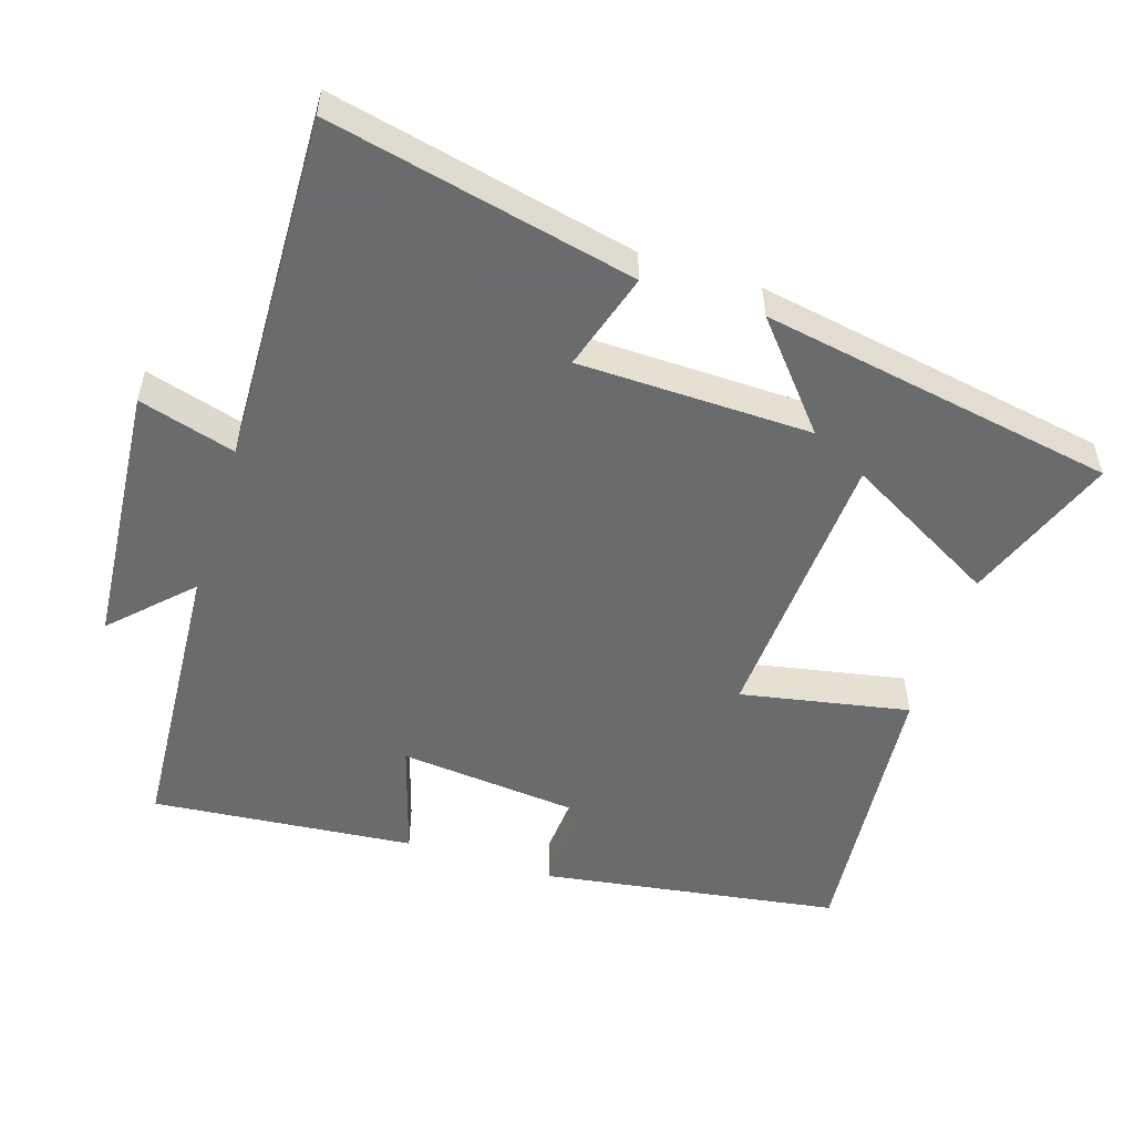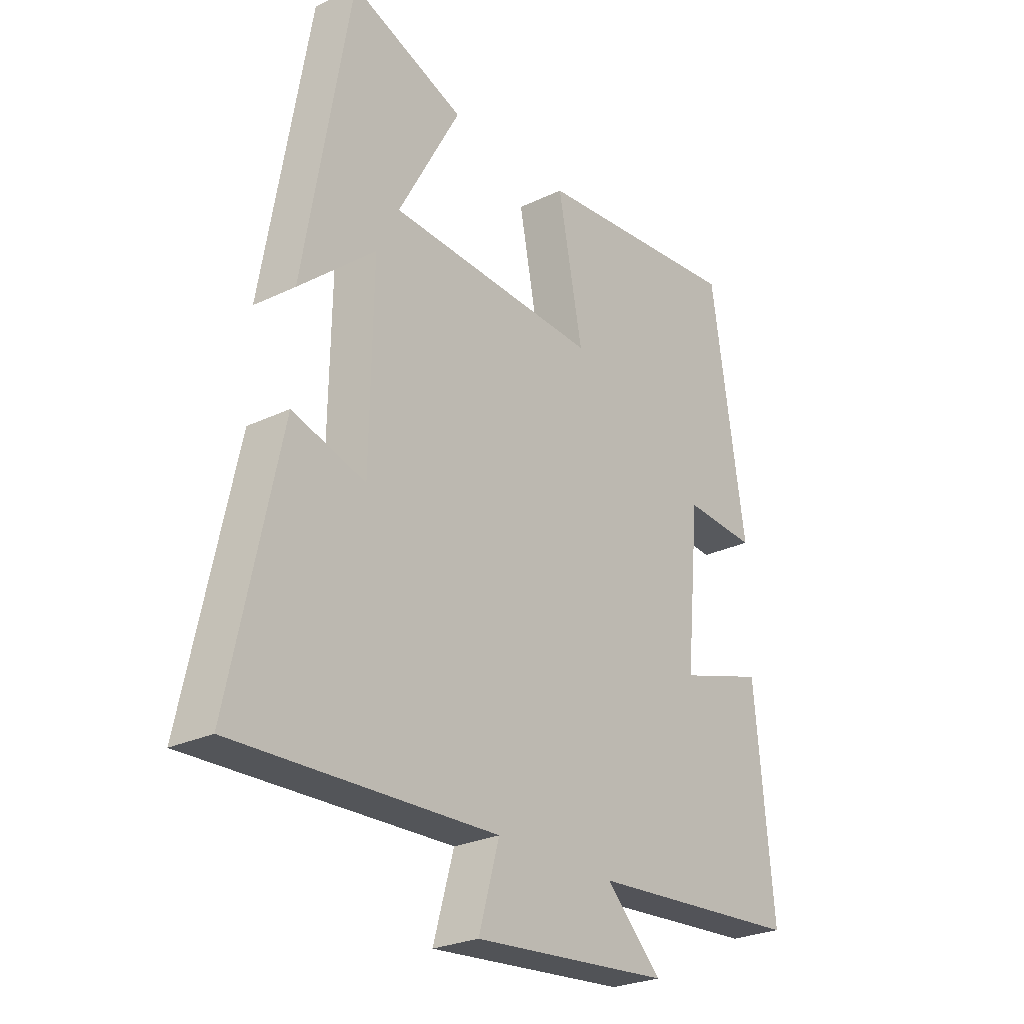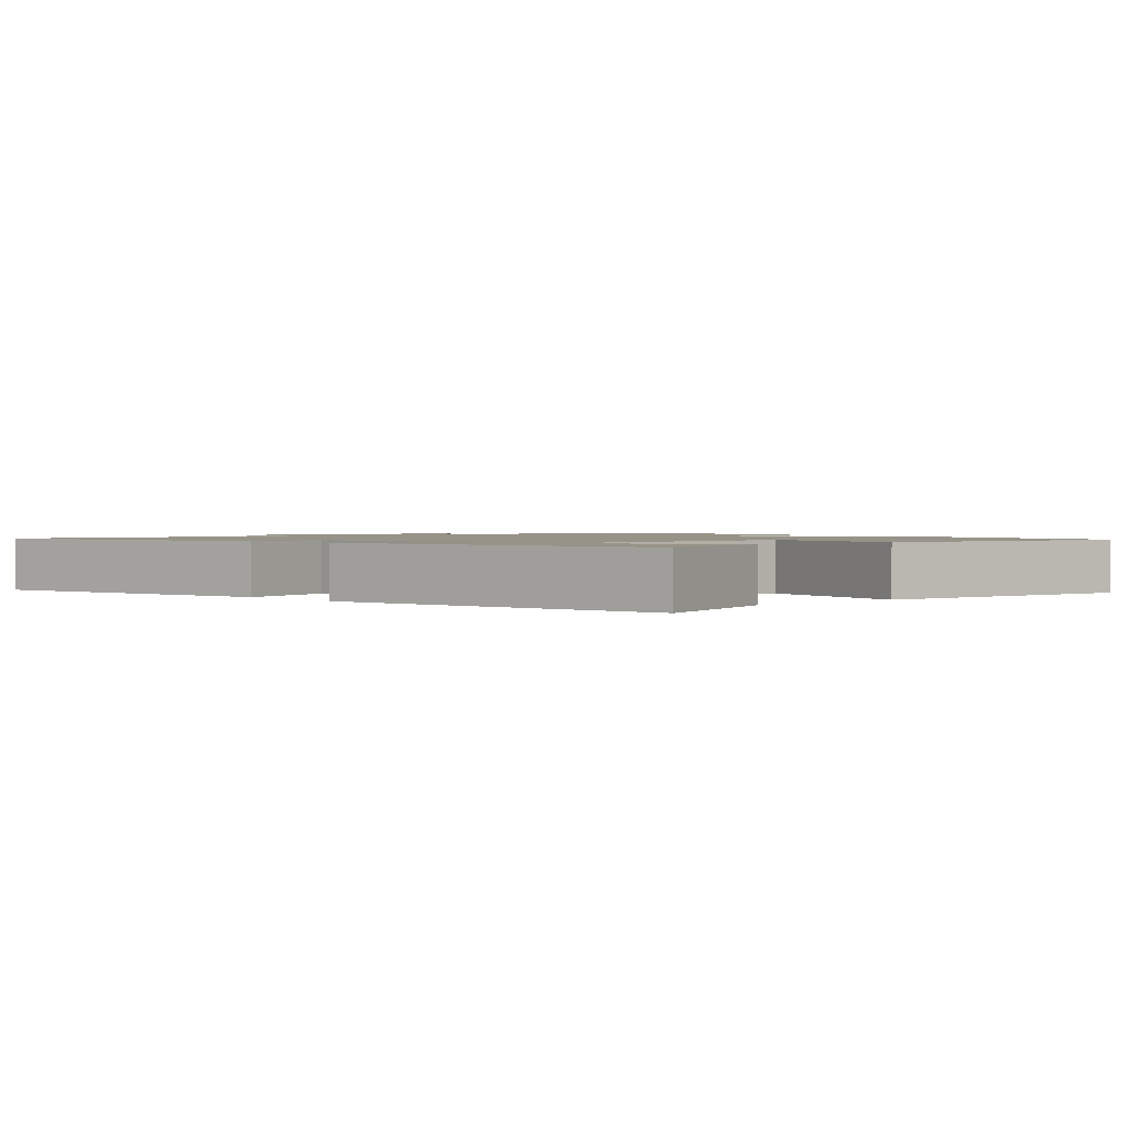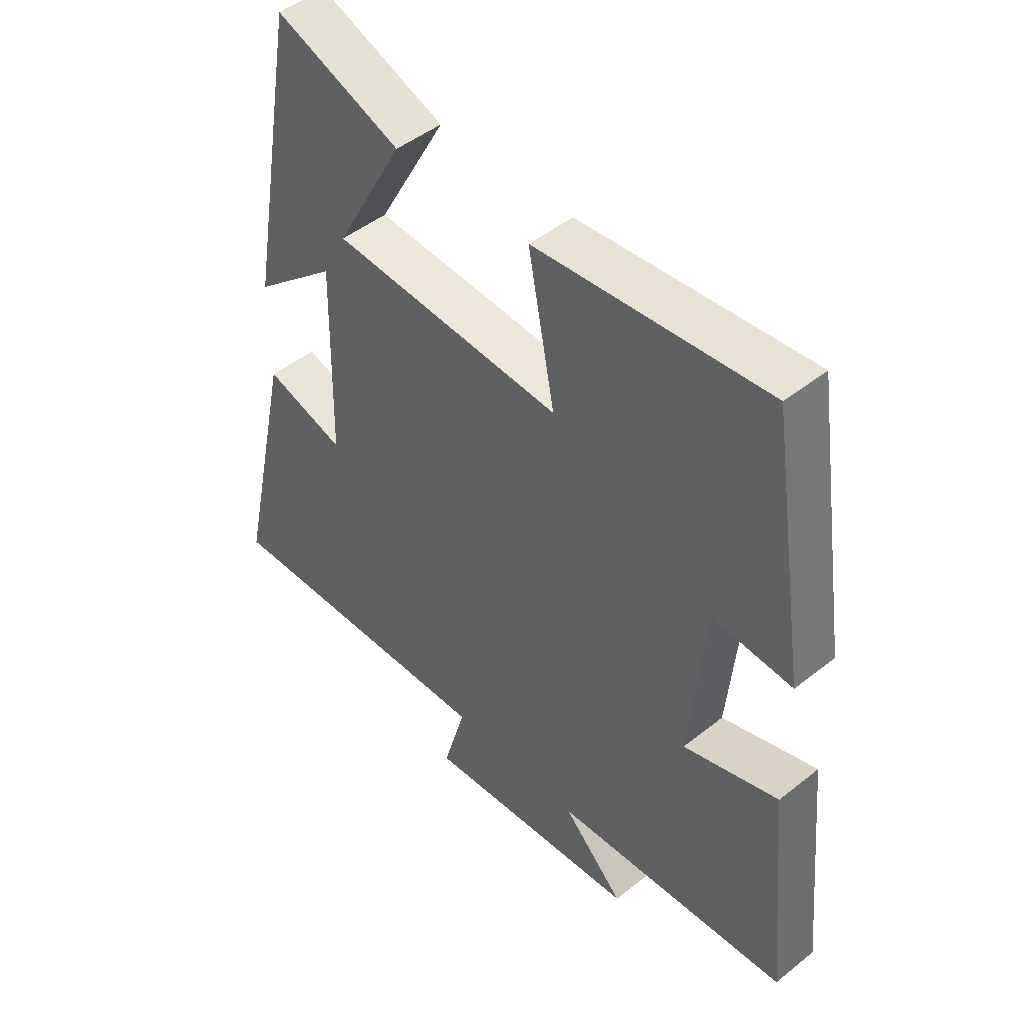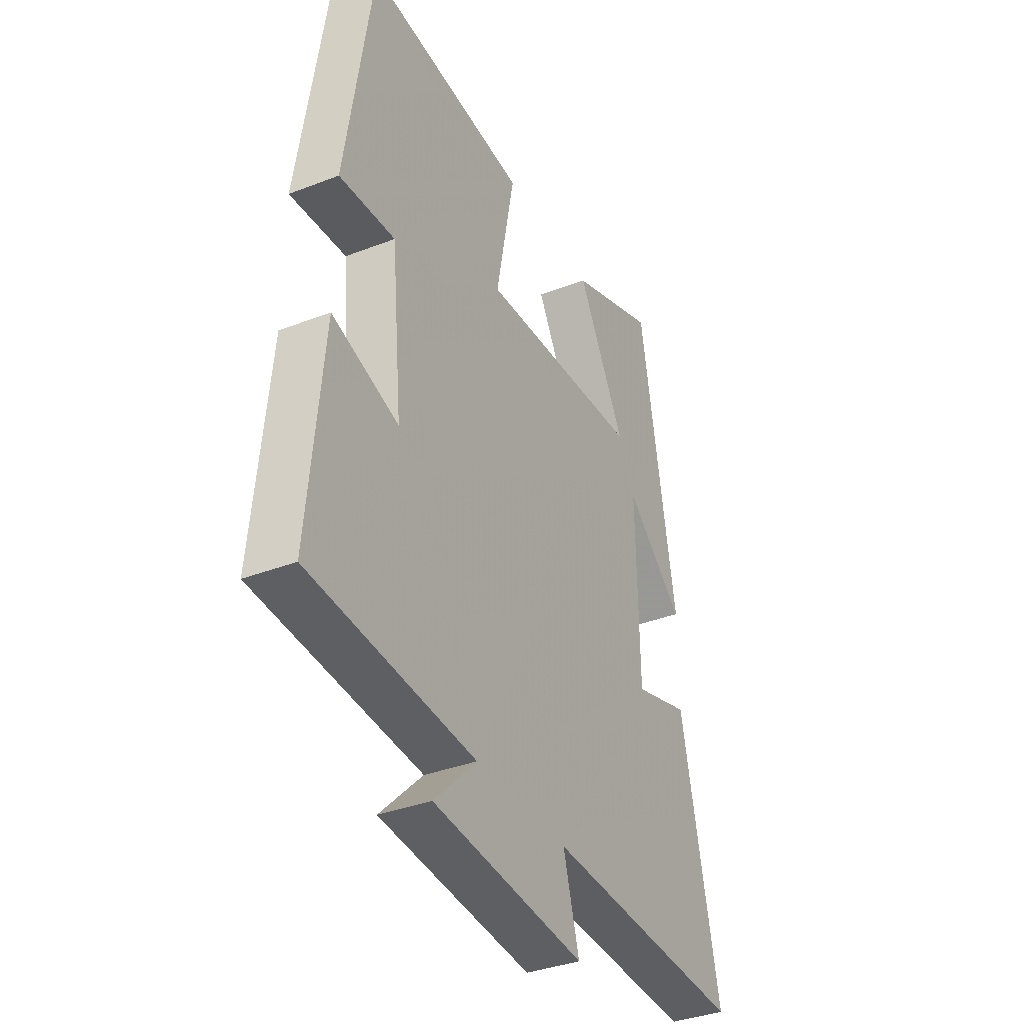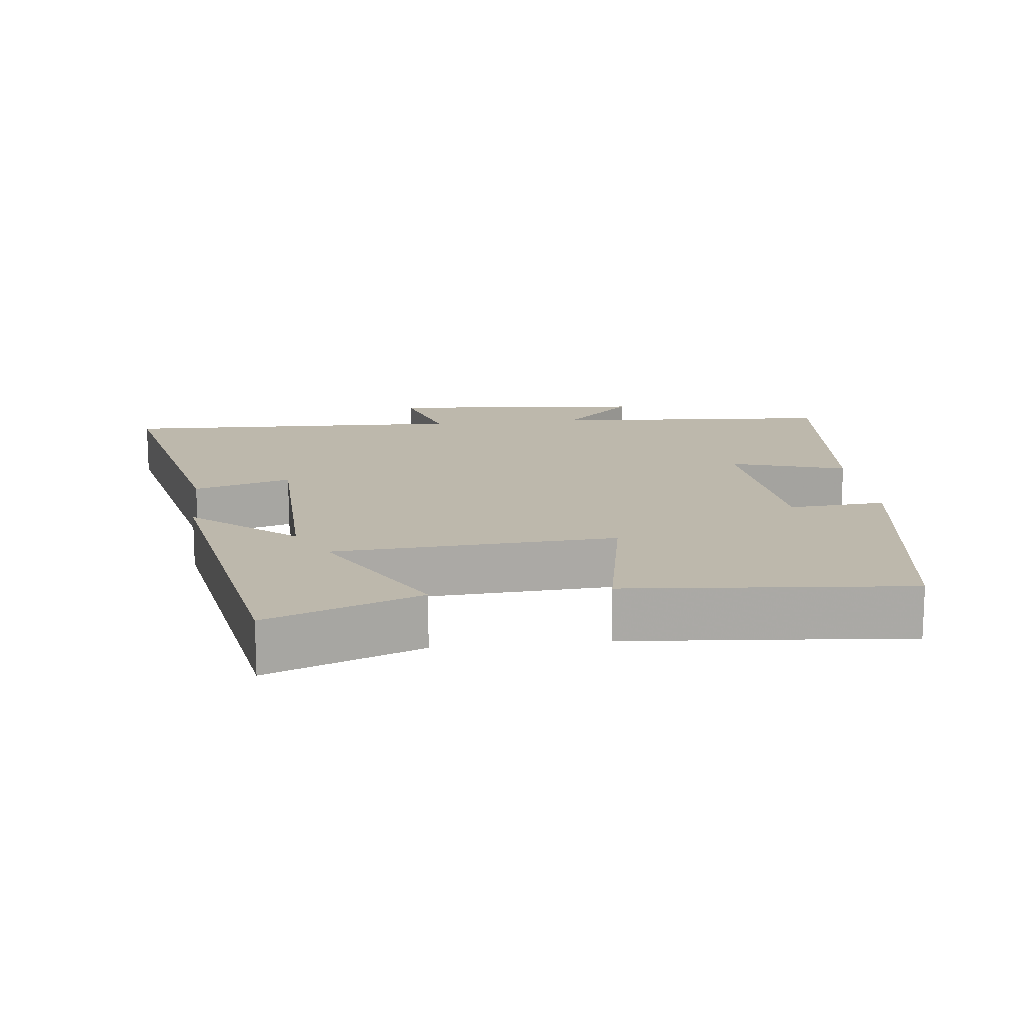
<metadata>
{"format":"obj","ext":"obj","renderer":"f3d","projection":"perspective","resolution":1024,"background":"white","views":[{"elev":-53.2,"azim":-107.8,"up":"+Y"},{"elev":-25.9,"azim":-52.5,"up":"+Z"},{"elev":1.4,"azim":-41.4,"up":"+Y"},{"elev":46.8,"azim":47.9,"up":"+Z"},{"elev":-36.2,"azim":116.8,"up":"+Z"},{"elev":14.7,"azim":-6.6,"up":"+Y"}]}
</metadata>
<code>
v 0.536 0.07 -0.472
v 0.13 0.07 -0.5
v 0.235 0.07 -0.605
v -0.139 0.07 -0.637
v -0.1 0.07 -0.5
v -0.594 0.07 -0.517
v -0.5 0.07 -0.085
v -0.362 0.07 -0.127
v -0.356 0.07 0.203
v -0.5 0.07 0.081
v -0.412 0.07 0.583
v -0.196 0.07 0.5
v -0.314 0.07 0.286
v 0.084 0.07 0.262
v 0.038 0.07 0.5
v 0.435 0.07 0.535
v 0.5 0.07 0.115
v 0.363 0.07 0.125
v 0.337 0.07 -0.151
v 0.5 0.07 -0.101
v 0.536 0 -0.472
v 0.13 0 -0.5
v 0.235 0 -0.605
v -0.139 0 -0.637
v -0.1 0 -0.5
v -0.594 0 -0.517
v -0.5 0 -0.085
v -0.362 0 -0.127
v -0.356 0 0.203
v -0.5 0 0.081
v -0.412 0 0.583
v -0.196 0 0.5
v -0.314 0 0.286
v 0.084 0 0.262
v 0.038 0 0.5
v 0.435 0 0.535
v 0.5 0 0.115
v 0.363 0 0.125
v 0.337 0 -0.151
v 0.5 0 -0.101
f 19 20 1 2
f 18 19 2
f 15 16 17 18
f 14 15 18
f 13 14 18 2
f 10 11 12 13
f 9 10 13
f 8 9 13 2
f 5 6 7 8
f 5 8 2 3
f 3 4 5
f 22 21 40 39
f 22 39 38
f 38 37 36 35
f 38 35 34
f 22 38 34 33
f 33 32 31 30
f 33 30 29
f 22 33 29 28
f 28 27 26 25
f 23 22 28 25
f 25 24 23
f 1 21 22 2
f 2 22 23 3
f 3 23 24 4
f 4 24 25 5
f 5 25 26 6
f 6 26 27 7
f 7 27 28 8
f 8 28 29 9
f 9 29 30 10
f 10 30 31 11
f 11 31 32 12
f 12 32 33 13
f 13 33 34 14
f 14 34 35 15
f 15 35 36 16
f 16 36 37 17
f 17 37 38 18
f 18 38 39 19
f 19 39 40 20
f 20 40 21 1

</code>
